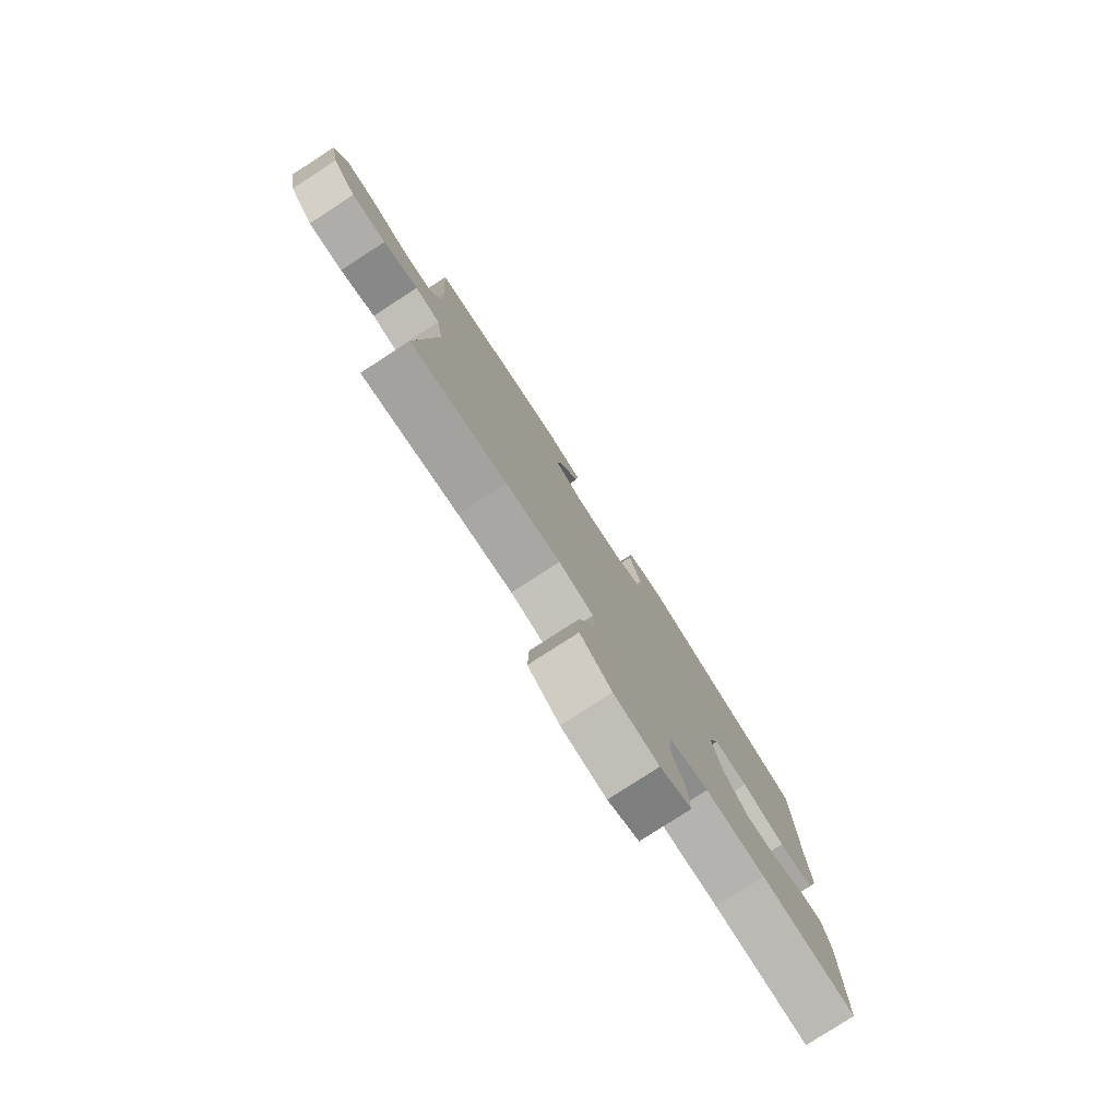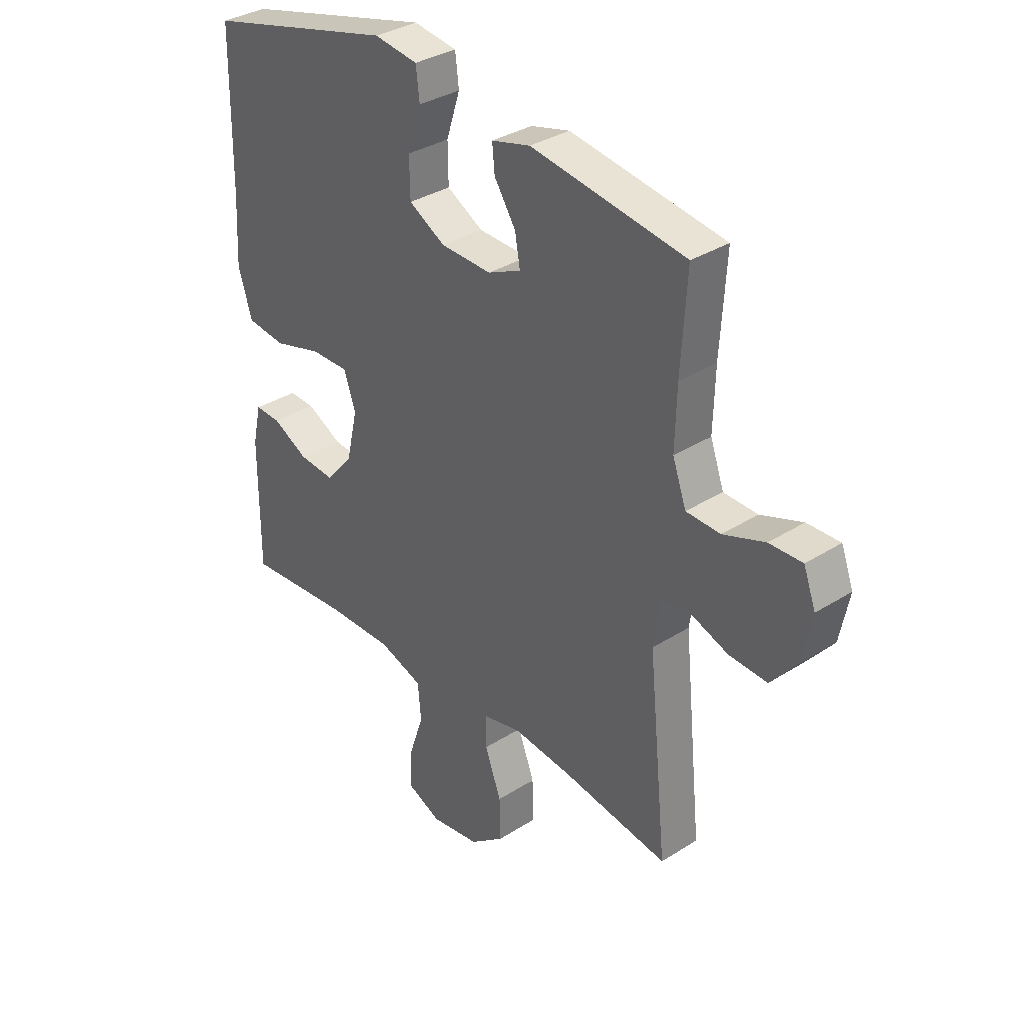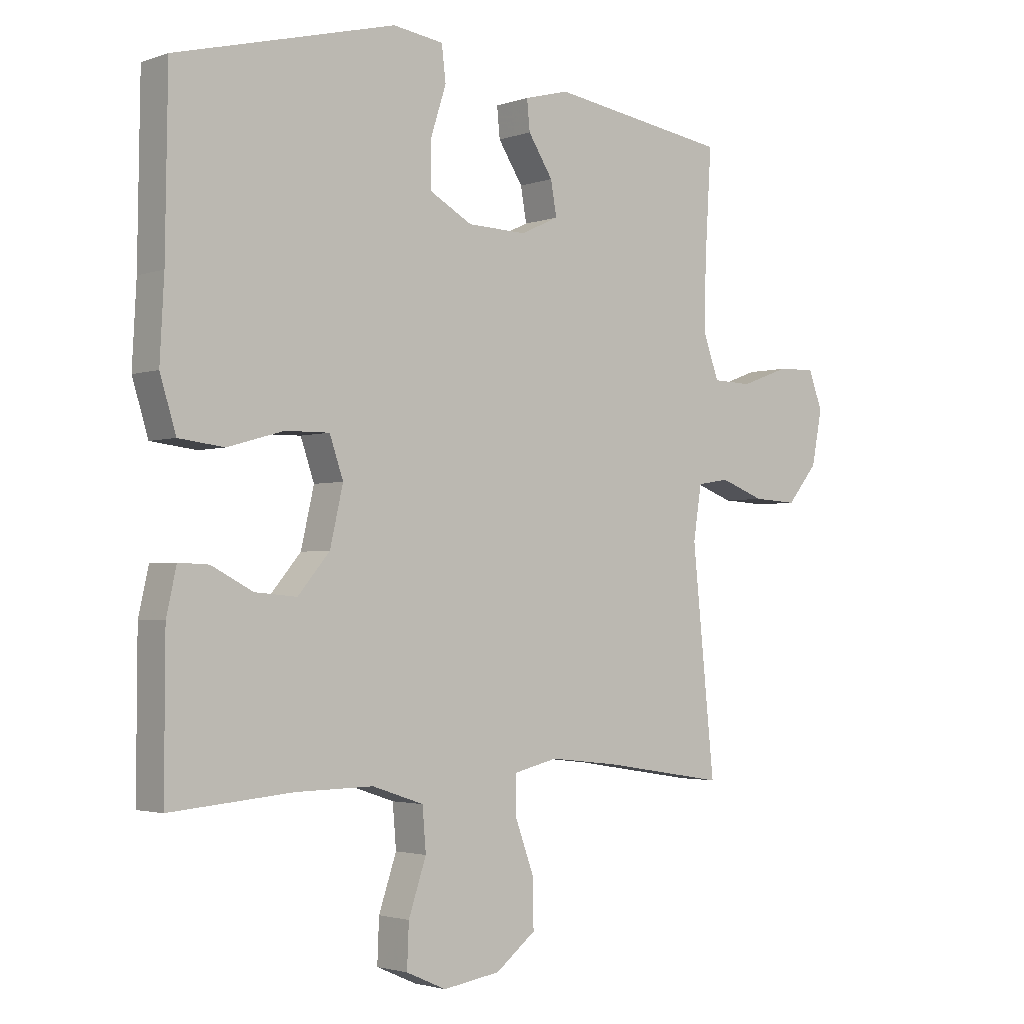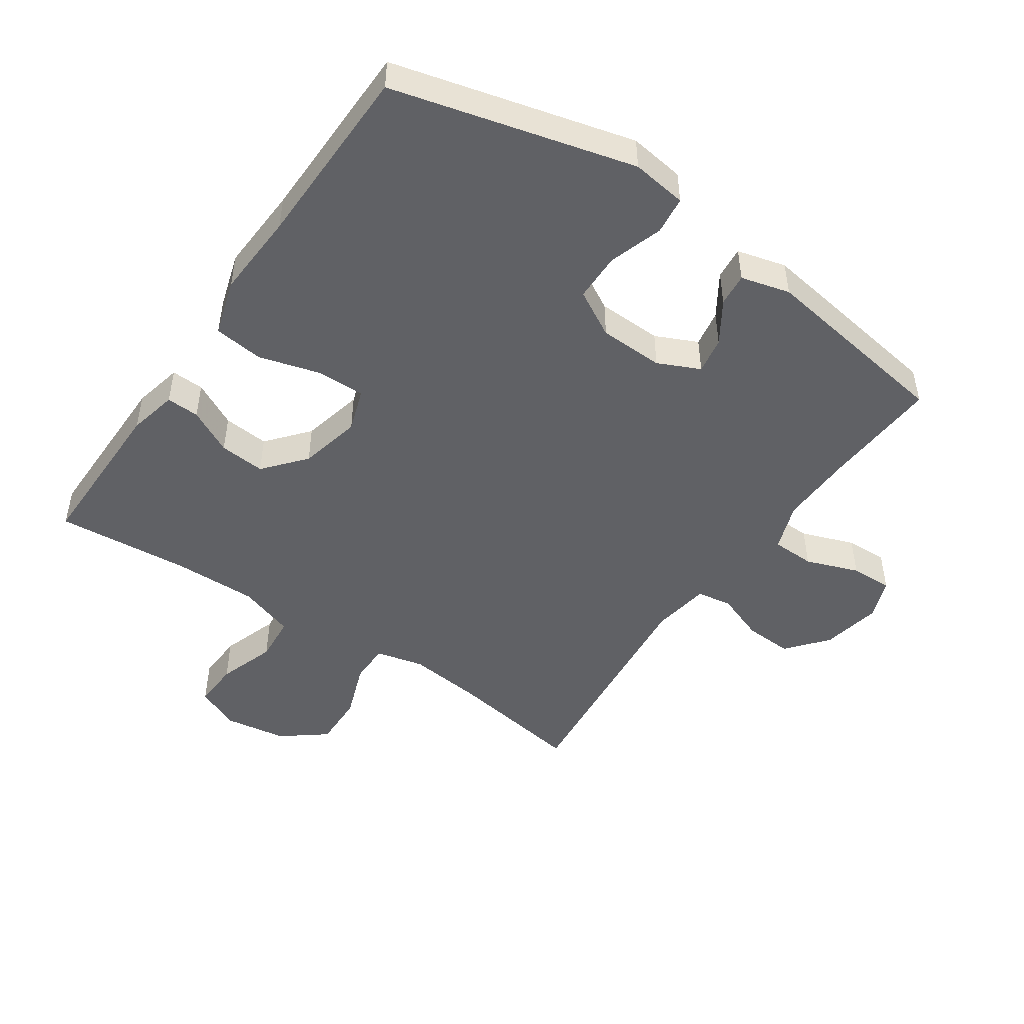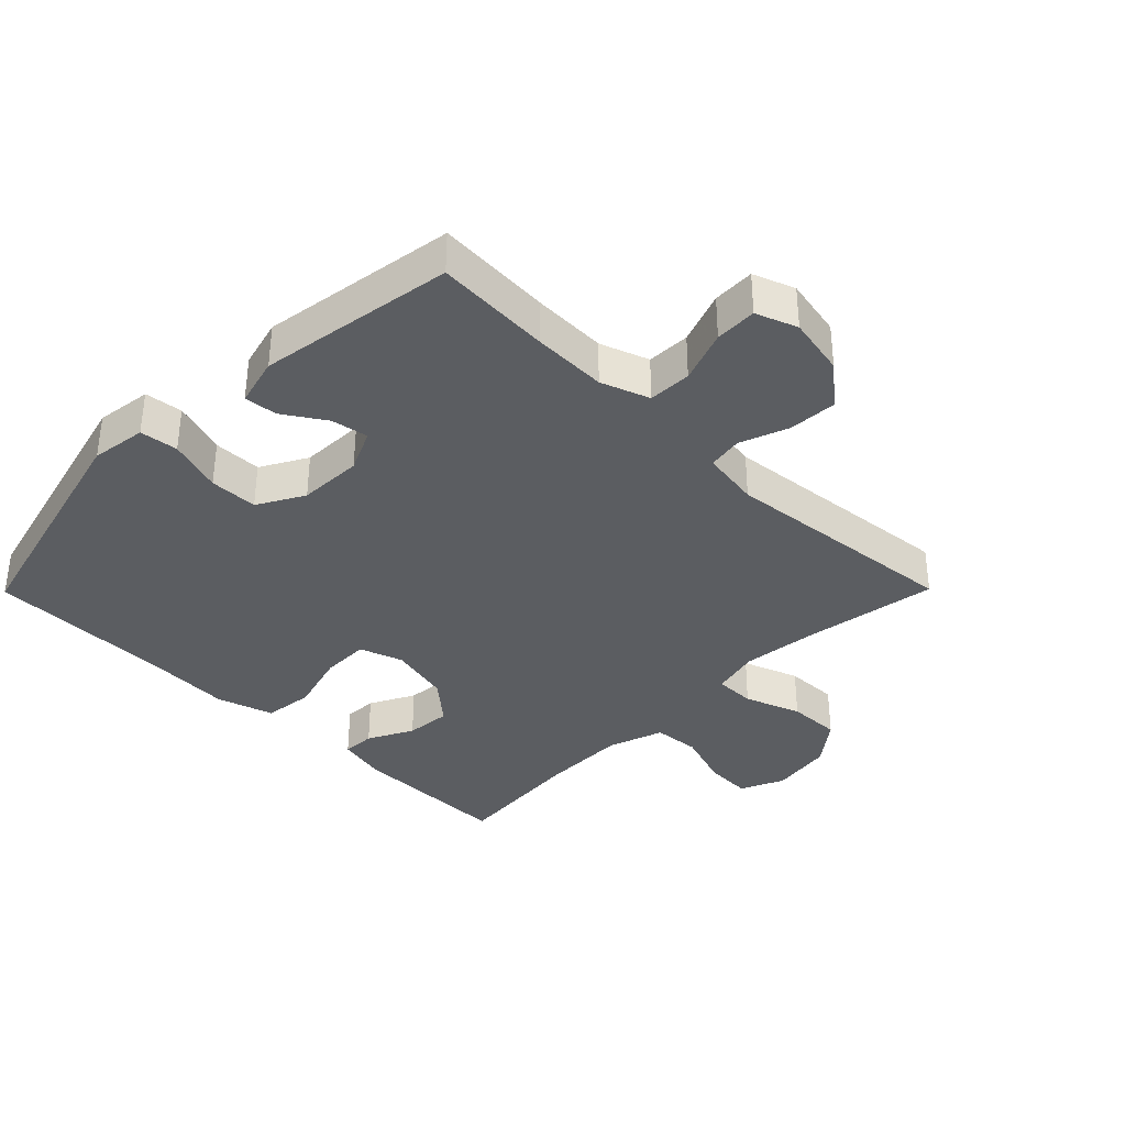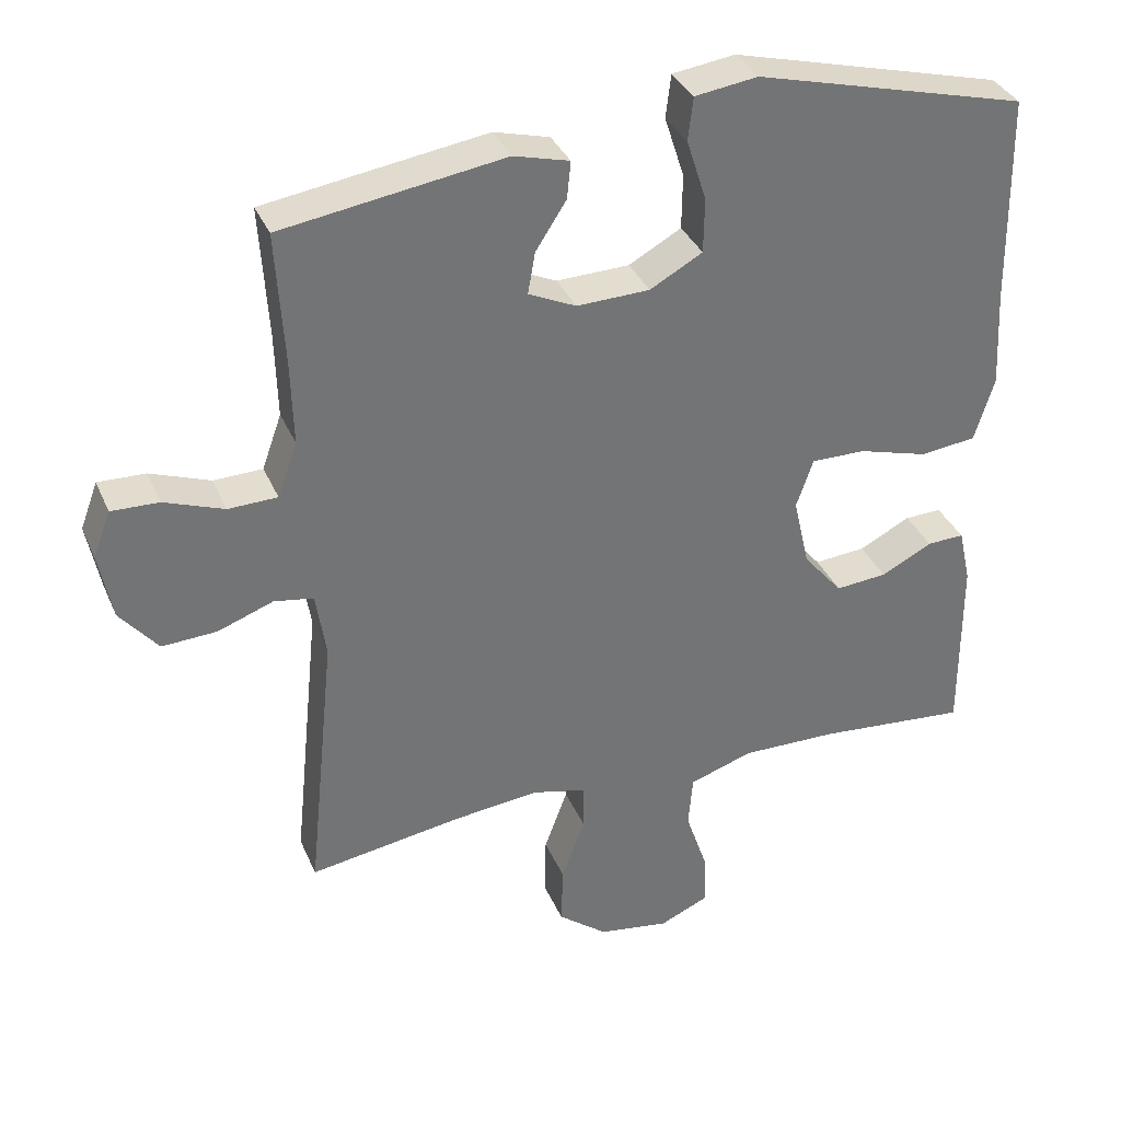
<metadata>
{"format":"obj","ext":"obj","renderer":"f3d","projection":"perspective","resolution":1024,"background":"white","views":[{"elev":-79.6,"azim":122.9,"up":"+Z"},{"elev":34.1,"azim":49.3,"up":"+Z"},{"elev":-2.5,"azim":-39.8,"up":"+Z"},{"elev":-48.1,"azim":-34.4,"up":"+Y"},{"elev":-36.0,"azim":45.3,"up":"+Y"},{"elev":34.9,"azim":158.9,"up":"+Z"}]}
</metadata>
<code>
v -0.5 0.07 0.5
v -0.127 0.07 0.596
v -0.041 0.07 0.584
v -0.034 0.07 0.525
v -0.061 0.07 0.441
v -0.06 0.07 0.366
v 0.012 0.07 0.326
v 0.112 0.07 0.323
v 0.177 0.07 0.353
v 0.167 0.07 0.41
v 0.125 0.07 0.475
v 0.12 0.07 0.526
v 0.196 0.07 0.546
v 0.5 0.07 0.5
v 0.489 0.07 0.32
v 0.486 0.07 0.205
v 0.513 0.07 0.13
v 0.58 0.07 0.128
v 0.662 0.07 0.158
v 0.727 0.07 0.16
v 0.751 0.07 0.096
v 0.733 0.07 0.004
v 0.681 0.07 -0.059
v 0.606 0.07 -0.055
v 0.53 0.07 -0.027
v 0.476 0.07 -0.036
v 0.462 0.07 -0.126
v 0.5 0.07 -0.5
v 0.291 0.07 -0.467
v 0.173 0.07 -0.454
v 0.098 0.07 -0.472
v 0.098 0.07 -0.535
v 0.13 0.07 -0.622
v 0.132 0.07 -0.705
v 0.064 0.07 -0.758
v -0.033 0.07 -0.773
v -0.101 0.07 -0.743
v -0.098 0.07 -0.67
v -0.068 0.07 -0.581
v -0.074 0.07 -0.509
v -0.161 0.07 -0.48
v -0.292 0.07 -0.482
v -0.5 0.07 -0.5
v -0.499 0.07 -0.249
v -0.482 0.07 -0.173
v -0.431 0.07 -0.175
v -0.361 0.07 -0.211
v -0.29 0.07 -0.217
v -0.236 0.07 -0.153
v -0.214 0.07 -0.057
v -0.237 0.07 0.01
v -0.312 0.07 0.009
v -0.407 0.07 -0.018
v -0.484 0.07 -0.009
v -0.511 0.07 0.079
v -0.504 0.07 0.212
v -0.5 0 0.5
v -0.127 0 0.596
v -0.041 0 0.584
v -0.034 0 0.525
v -0.061 0 0.441
v -0.06 0 0.366
v 0.012 0 0.326
v 0.112 0 0.323
v 0.177 0 0.353
v 0.167 0 0.41
v 0.125 0 0.475
v 0.12 0 0.526
v 0.196 0 0.546
v 0.5 0 0.5
v 0.489 0 0.32
v 0.486 0 0.205
v 0.513 0 0.13
v 0.58 0 0.128
v 0.662 0 0.158
v 0.727 0 0.16
v 0.751 0 0.096
v 0.733 0 0.004
v 0.681 0 -0.059
v 0.606 0 -0.055
v 0.53 0 -0.027
v 0.476 0 -0.036
v 0.462 0 -0.126
v 0.5 0 -0.5
v 0.291 0 -0.467
v 0.173 0 -0.454
v 0.098 0 -0.472
v 0.098 0 -0.535
v 0.13 0 -0.622
v 0.132 0 -0.705
v 0.064 0 -0.758
v -0.033 0 -0.773
v -0.101 0 -0.743
v -0.098 0 -0.67
v -0.068 0 -0.581
v -0.074 0 -0.509
v -0.161 0 -0.48
v -0.292 0 -0.482
v -0.5 0 -0.5
v -0.499 0 -0.249
v -0.482 0 -0.173
v -0.431 0 -0.175
v -0.361 0 -0.211
v -0.29 0 -0.217
v -0.236 0 -0.153
v -0.214 0 -0.057
v -0.237 0 0.01
v -0.312 0 0.009
v -0.407 0 -0.018
v -0.484 0 -0.009
v -0.511 0 0.079
v -0.504 0 0.212
f 53 54 55 56
f 52 53 56 1
f 51 52 1 2
f 50 51 2 3
f 49 50 3
f 44 45 46 47
f 42 43 44 47
f 41 42 47 48
f 40 41 48 49
f 36 37 38 39
f 36 39 40
f 35 36 40
f 32 33 34 35
f 31 32 35 40
f 30 31 40 49
f 27 28 29
f 26 27 29 30
f 22 23 24 25
f 20 21 22 25
f 18 19 20 25
f 17 18 25 26
f 16 17 26 30
f 12 13 14 15
f 10 11 12 15
f 9 10 15 16
f 8 9 16 30
f 3 4 5
f 49 3 5
f 49 5 6
f 7 8 30 49
f 6 7 49
f 112 111 110 109
f 57 112 109 108
f 58 57 108 107
f 59 58 107 106
f 59 106 105
f 103 102 101 100
f 103 100 99 98
f 104 103 98 97
f 105 104 97 96
f 95 94 93 92
f 96 95 92
f 96 92 91
f 91 90 89 88
f 96 91 88 87
f 105 96 87 86
f 85 84 83
f 86 85 83 82
f 81 80 79 78
f 81 78 77 76
f 81 76 75 74
f 82 81 74 73
f 86 82 73 72
f 71 70 69 68
f 71 68 67 66
f 72 71 66 65
f 86 72 65 64
f 61 60 59
f 61 59 105
f 62 61 105
f 105 86 64 63
f 105 63 62
f 1 57 58 2
f 2 58 59 3
f 3 59 60 4
f 4 60 61 5
f 5 61 62 6
f 6 62 63 7
f 7 63 64 8
f 8 64 65 9
f 9 65 66 10
f 10 66 67 11
f 11 67 68 12
f 12 68 69 13
f 13 69 70 14
f 14 70 71 15
f 15 71 72 16
f 16 72 73 17
f 17 73 74 18
f 18 74 75 19
f 19 75 76 20
f 20 76 77 21
f 21 77 78 22
f 22 78 79 23
f 23 79 80 24
f 24 80 81 25
f 25 81 82 26
f 26 82 83 27
f 27 83 84 28
f 28 84 85 29
f 29 85 86 30
f 30 86 87 31
f 31 87 88 32
f 32 88 89 33
f 33 89 90 34
f 34 90 91 35
f 35 91 92 36
f 36 92 93 37
f 37 93 94 38
f 38 94 95 39
f 39 95 96 40
f 40 96 97 41
f 41 97 98 42
f 42 98 99 43
f 43 99 100 44
f 44 100 101 45
f 45 101 102 46
f 46 102 103 47
f 47 103 104 48
f 48 104 105 49
f 49 105 106 50
f 50 106 107 51
f 51 107 108 52
f 52 108 109 53
f 53 109 110 54
f 54 110 111 55
f 55 111 112 56
f 56 112 57 1

</code>
